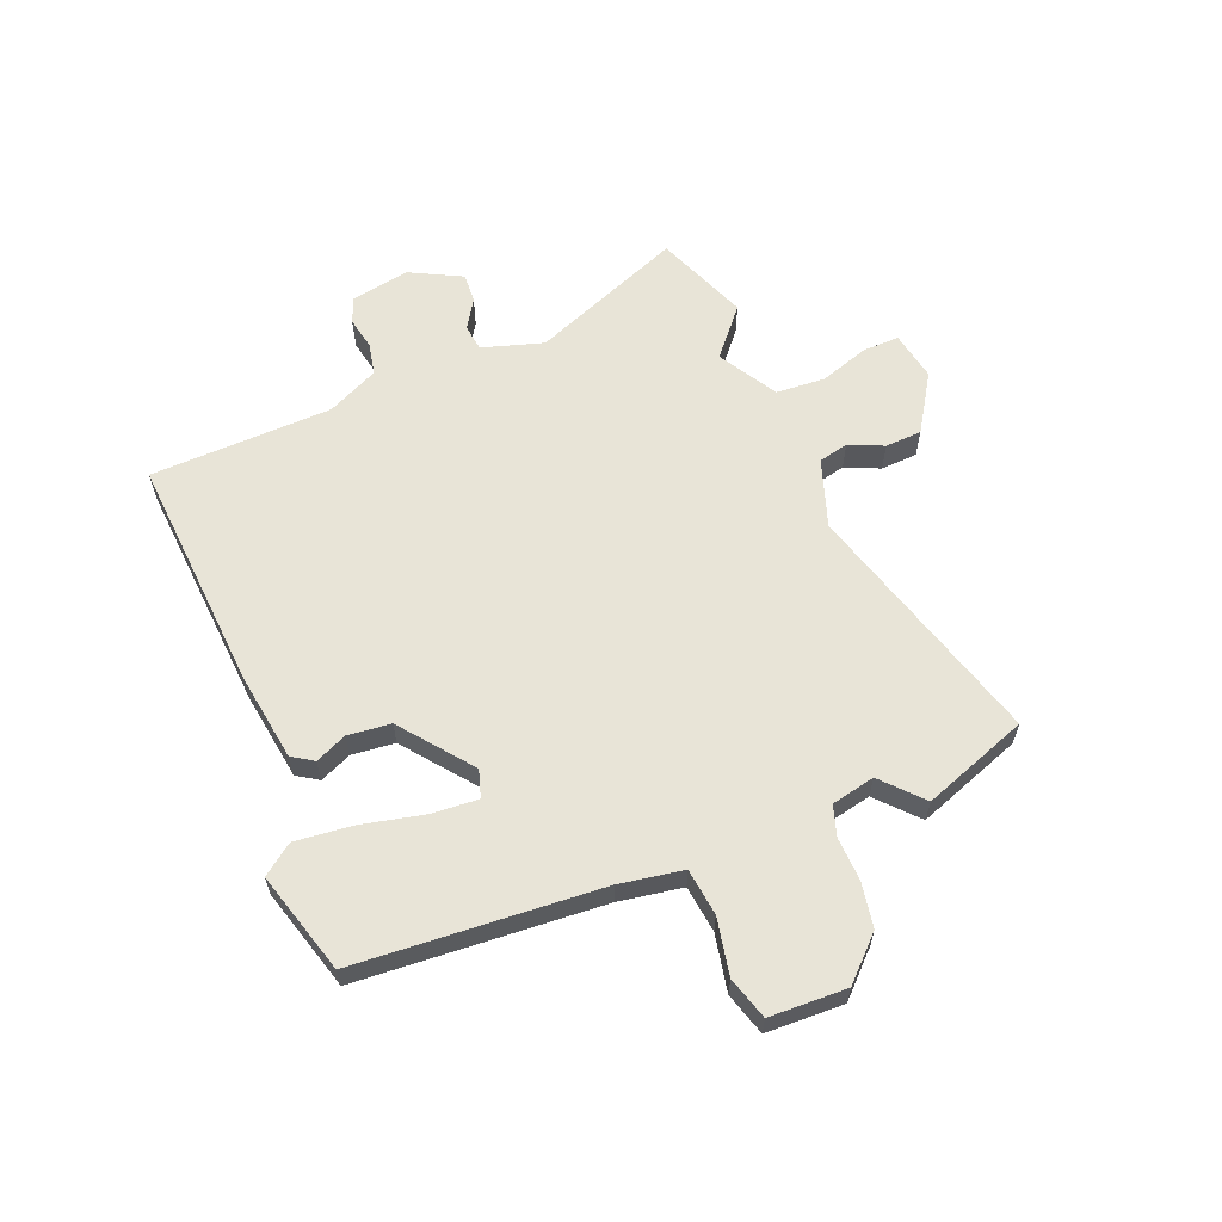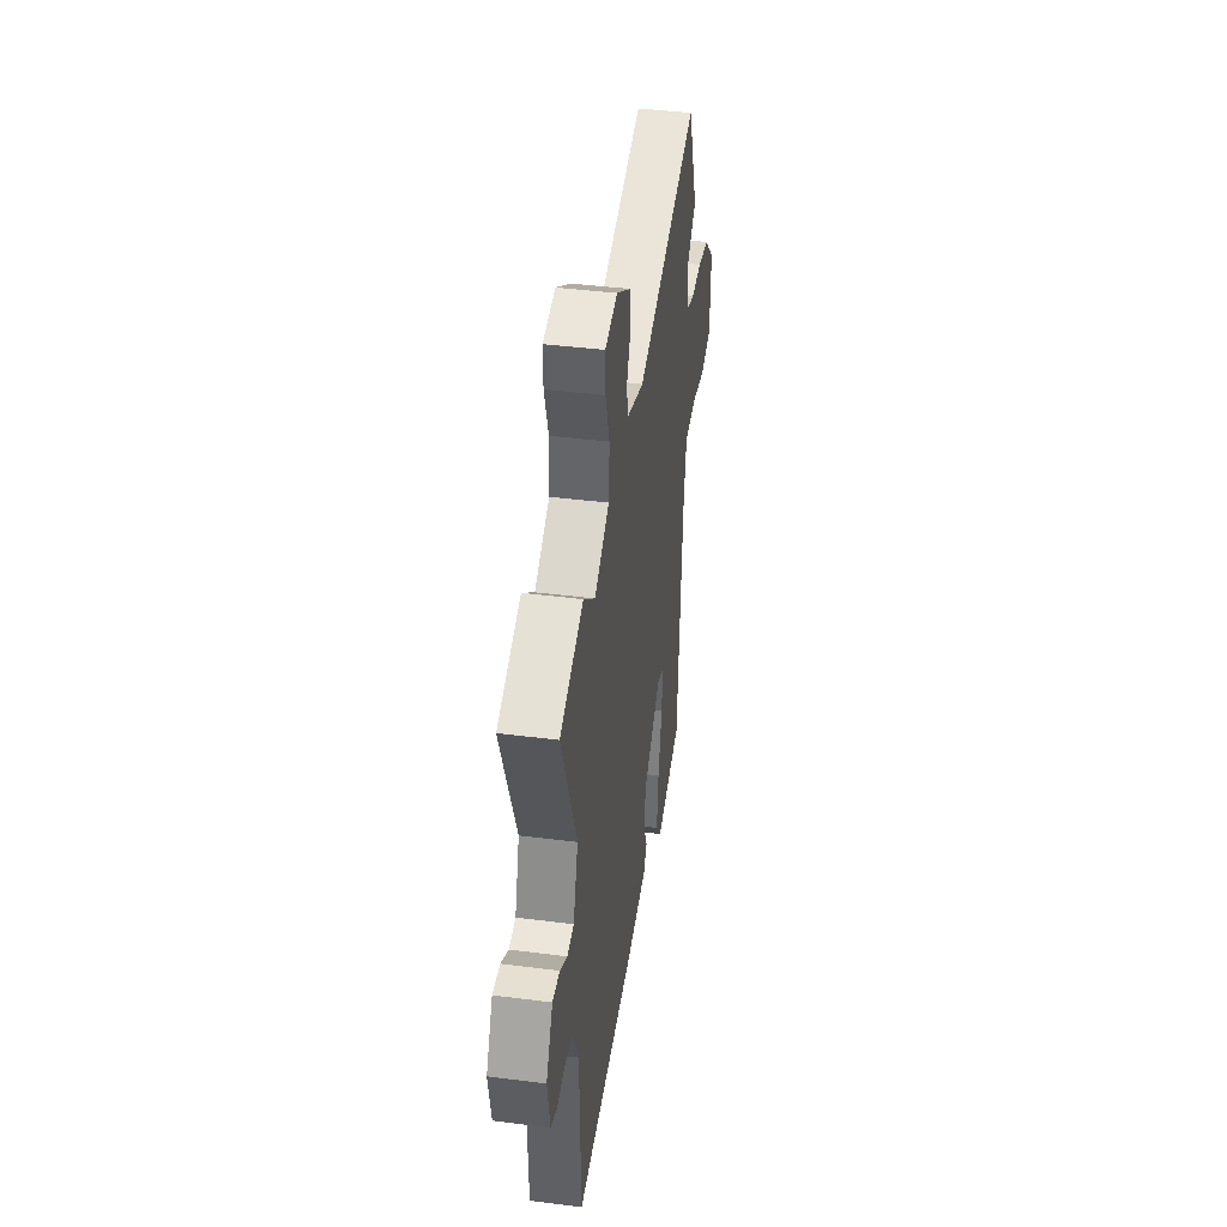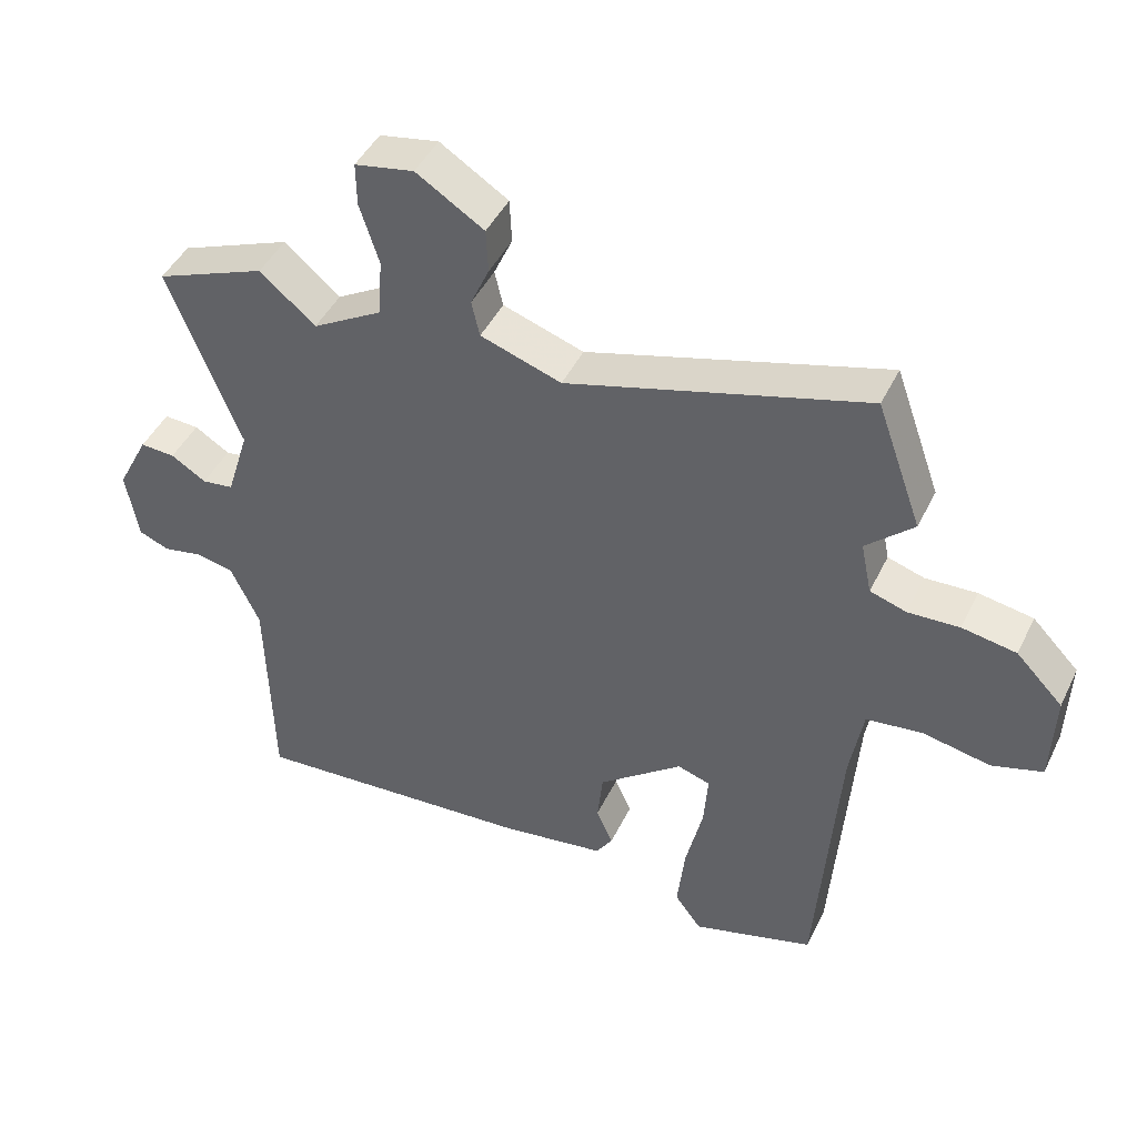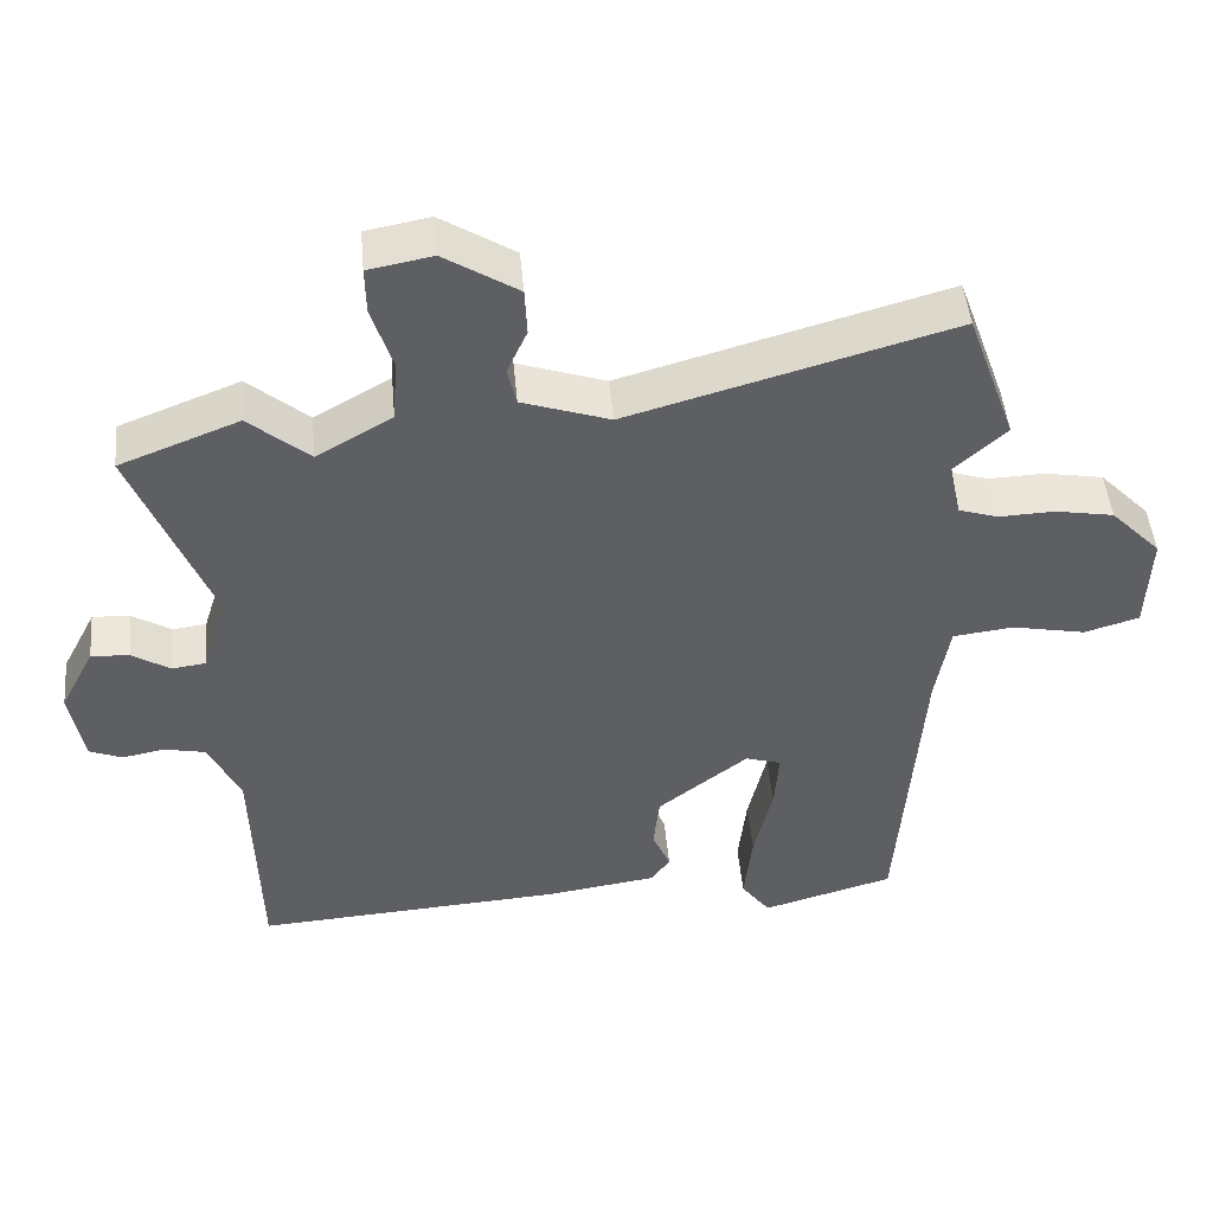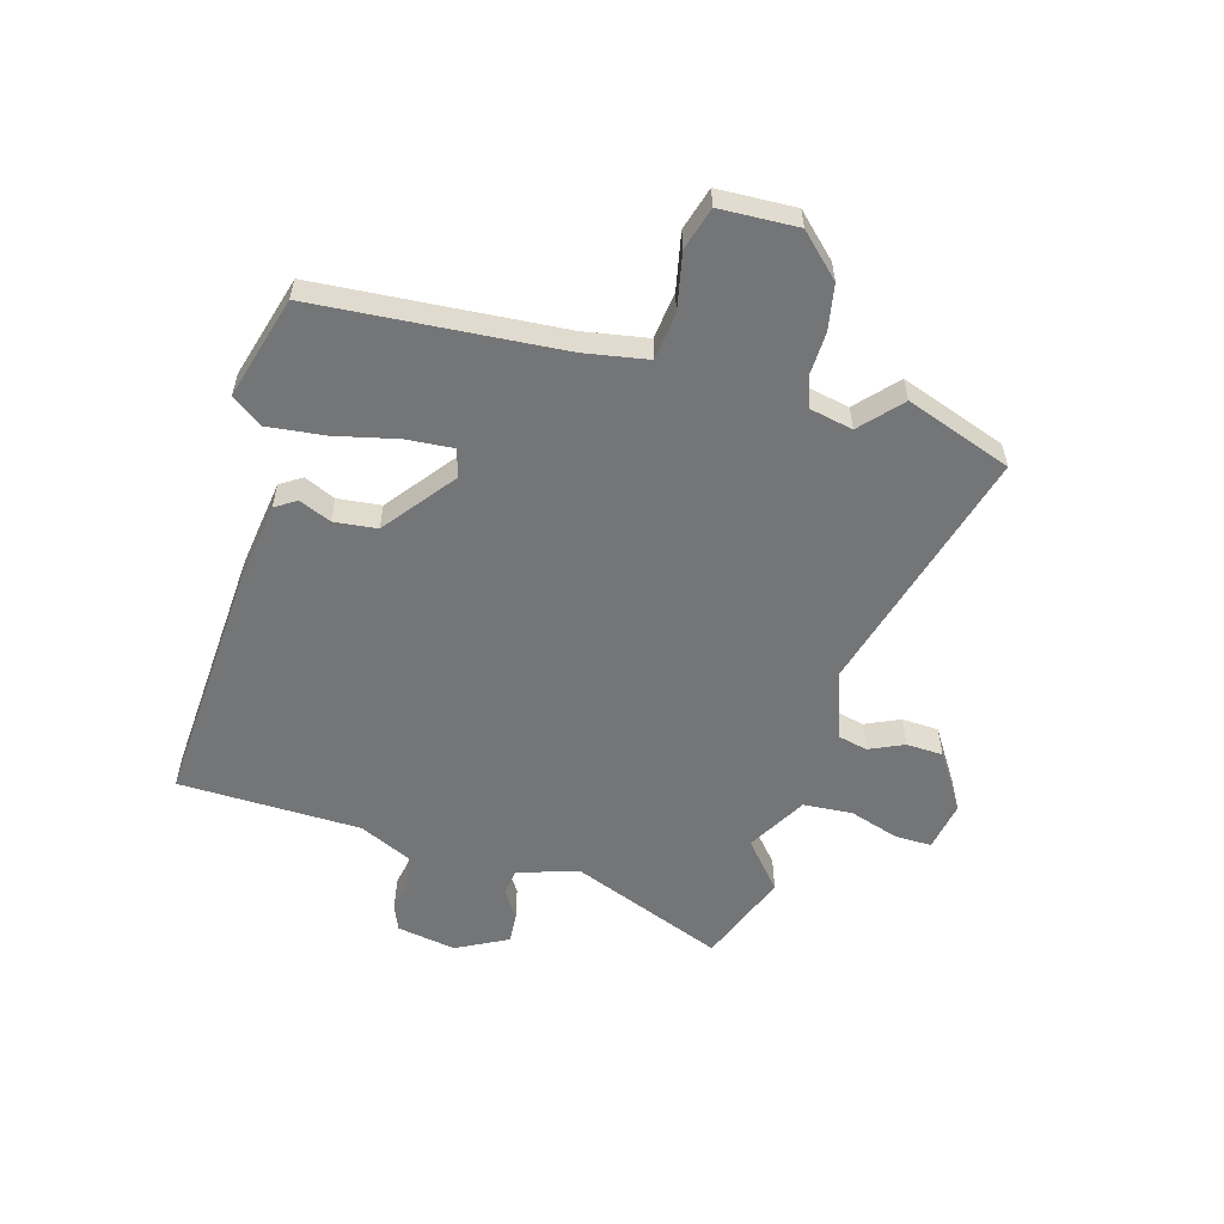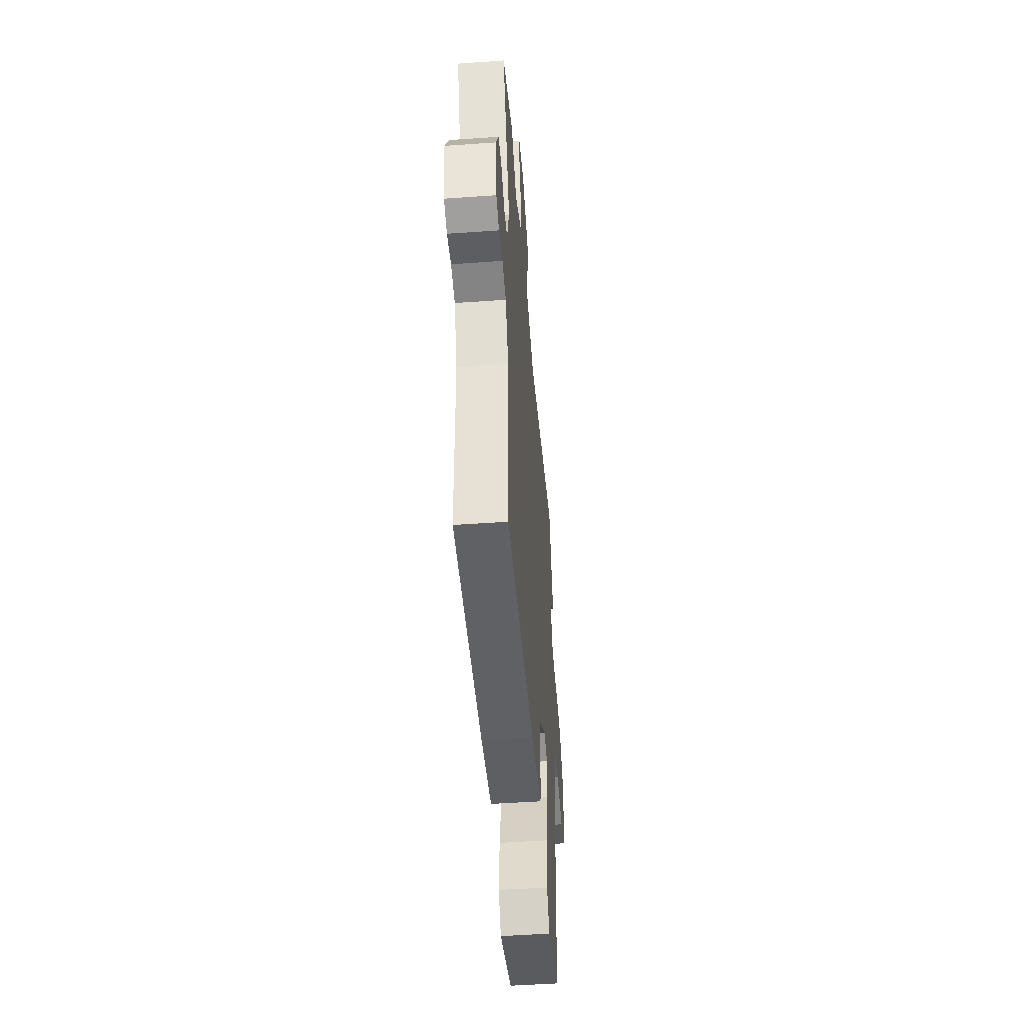
<metadata>
{"format":"obj","ext":"obj","renderer":"f3d","projection":"perspective","resolution":1024,"background":"white","views":[{"elev":61.3,"azim":-112.3,"up":"+Y"},{"elev":41.5,"azim":98.8,"up":"+Z"},{"elev":44.7,"azim":-155.3,"up":"+Z"},{"elev":47.5,"azim":174.8,"up":"+Z"},{"elev":-56.5,"azim":-105.8,"up":"+Y"},{"elev":-49.5,"azim":94.5,"up":"+Z"}]}
</metadata>
<code>
v -0.437 0.07 -0.491
v -0.468 0.07 -0.065
v -0.487 0.07 0.046
v -0.569 0.07 0.056
v -0.668 0.07 0.036
v -0.742 0.07 0.058
v -0.747 0.07 0.193
v -0.679 0.07 0.263
v -0.6 0.07 0.277
v -0.525 0.07 0.274
v -0.472 0.07 0.291
v -0.456 0.07 0.367
v -0.525 0.07 0.43
v -0.459 0.07 0.614
v -0.025 0.07 0.491
v 0.093 0.07 0.531
v 0.105 0.07 0.583
v 0.078 0.07 0.643
v 0.081 0.07 0.707
v 0.18 0.07 0.77
v 0.266 0.07 0.754
v 0.265 0.07 0.691
v 0.237 0.07 0.604
v 0.243 0.07 0.519
v 0.345 0.07 0.46
v 0.426 0.07 0.529
v 0.587 0.07 0.466
v 0.482 0.07 0.2
v 0.515 0.07 0.094
v 0.561 0.07 0.088
v 0.612 0.07 0.12
v 0.663 0.07 0.123
v 0.709 0.07 0.034
v 0.691 0.07 -0.069
v 0.647 0.07 -0.087
v 0.59 0.07 -0.076
v 0.534 0.07 -0.088
v 0.492 0.07 -0.178
v 0.484 0.07 -0.495
v 0.069 0.07 -0.468
v -0.084 0.07 -0.446
v -0.108 0.07 -0.409
v -0.084 0.07 -0.354
v -0.092 0.07 -0.279
v -0.214 0.07 -0.184
v -0.262 0.07 -0.199
v -0.256 0.07 -0.28
v -0.231 0.07 -0.389
v -0.22 0.07 -0.489
v -0.259 0.07 -0.542
v -0.437 0 -0.491
v -0.468 0 -0.065
v -0.487 0 0.046
v -0.569 0 0.056
v -0.668 0 0.036
v -0.742 0 0.058
v -0.747 0 0.193
v -0.679 0 0.263
v -0.6 0 0.277
v -0.525 0 0.274
v -0.472 0 0.291
v -0.456 0 0.367
v -0.525 0 0.43
v -0.459 0 0.614
v -0.025 0 0.491
v 0.093 0 0.531
v 0.105 0 0.583
v 0.078 0 0.643
v 0.081 0 0.707
v 0.18 0 0.77
v 0.266 0 0.754
v 0.265 0 0.691
v 0.237 0 0.604
v 0.243 0 0.519
v 0.345 0 0.46
v 0.426 0 0.529
v 0.587 0 0.466
v 0.482 0 0.2
v 0.515 0 0.094
v 0.561 0 0.088
v 0.612 0 0.12
v 0.663 0 0.123
v 0.709 0 0.034
v 0.691 0 -0.069
v 0.647 0 -0.087
v 0.59 0 -0.076
v 0.534 0 -0.088
v 0.492 0 -0.178
v 0.484 0 -0.495
v 0.069 0 -0.468
v -0.084 0 -0.446
v -0.108 0 -0.409
v -0.084 0 -0.354
v -0.092 0 -0.279
v -0.214 0 -0.184
v -0.262 0 -0.199
v -0.256 0 -0.28
v -0.231 0 -0.389
v -0.22 0 -0.489
v -0.259 0 -0.542
f 47 48 49 50
f 46 47 50 1
f 40 41 42 43
f 38 39 40 43
f 37 38 43 44
f 33 34 35 36
f 33 36 37
f 30 31 32 33
f 29 30 33 37
f 28 29 37 44
f 25 26 27 28
f 24 25 28 44
f 20 21 22 23
f 17 18 19 20
f 16 17 20 23
f 12 13 14 15
f 11 12 15
f 11 15 16
f 7 8 9 10
f 7 10 11
f 4 5 6 7
f 3 4 7 11
f 2 3 11 16
f 46 1 2 16
f 23 24 44 45
f 16 23 45 46
f 100 99 98 97
f 51 100 97 96
f 93 92 91 90
f 93 90 89 88
f 94 93 88 87
f 86 85 84 83
f 87 86 83
f 83 82 81 80
f 87 83 80 79
f 94 87 79 78
f 78 77 76 75
f 94 78 75 74
f 73 72 71 70
f 70 69 68 67
f 73 70 67 66
f 65 64 63 62
f 65 62 61
f 66 65 61
f 60 59 58 57
f 61 60 57
f 57 56 55 54
f 61 57 54 53
f 66 61 53 52
f 66 52 51 96
f 95 94 74 73
f 96 95 73 66
f 1 51 52 2
f 2 52 53 3
f 3 53 54 4
f 4 54 55 5
f 5 55 56 6
f 6 56 57 7
f 7 57 58 8
f 8 58 59 9
f 9 59 60 10
f 10 60 61 11
f 11 61 62 12
f 12 62 63 13
f 13 63 64 14
f 14 64 65 15
f 15 65 66 16
f 16 66 67 17
f 17 67 68 18
f 18 68 69 19
f 19 69 70 20
f 20 70 71 21
f 21 71 72 22
f 22 72 73 23
f 23 73 74 24
f 24 74 75 25
f 25 75 76 26
f 26 76 77 27
f 27 77 78 28
f 28 78 79 29
f 29 79 80 30
f 30 80 81 31
f 31 81 82 32
f 32 82 83 33
f 33 83 84 34
f 34 84 85 35
f 35 85 86 36
f 36 86 87 37
f 37 87 88 38
f 38 88 89 39
f 39 89 90 40
f 40 90 91 41
f 41 91 92 42
f 42 92 93 43
f 43 93 94 44
f 44 94 95 45
f 45 95 96 46
f 46 96 97 47
f 47 97 98 48
f 48 98 99 49
f 49 99 100 50
f 50 100 51 1

</code>
